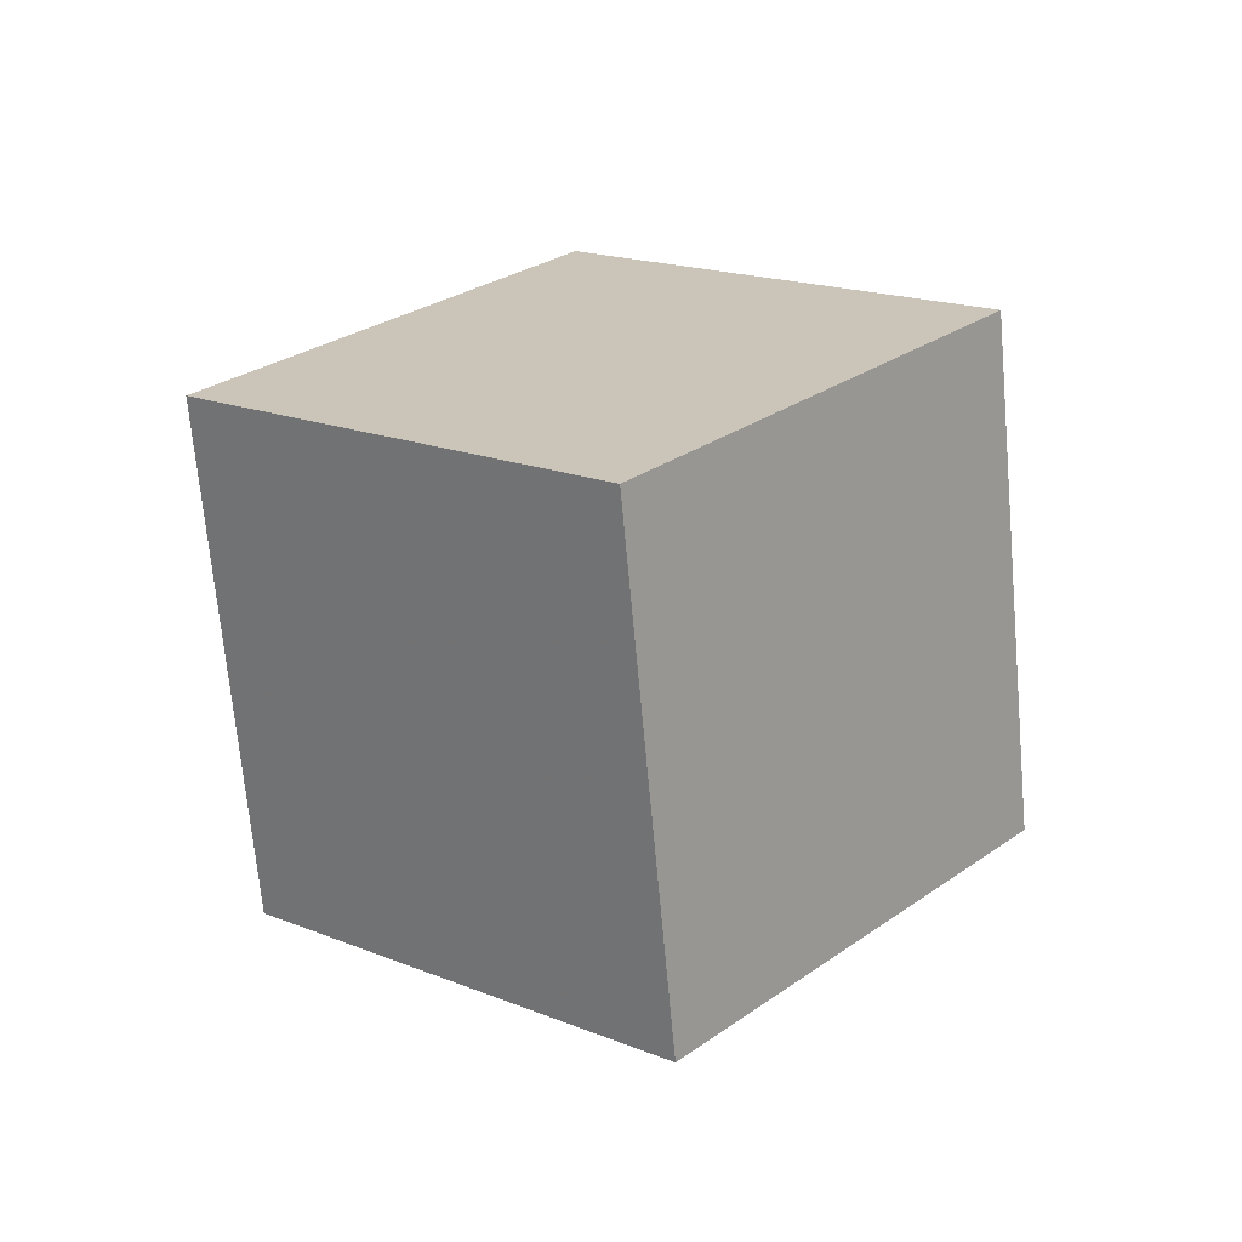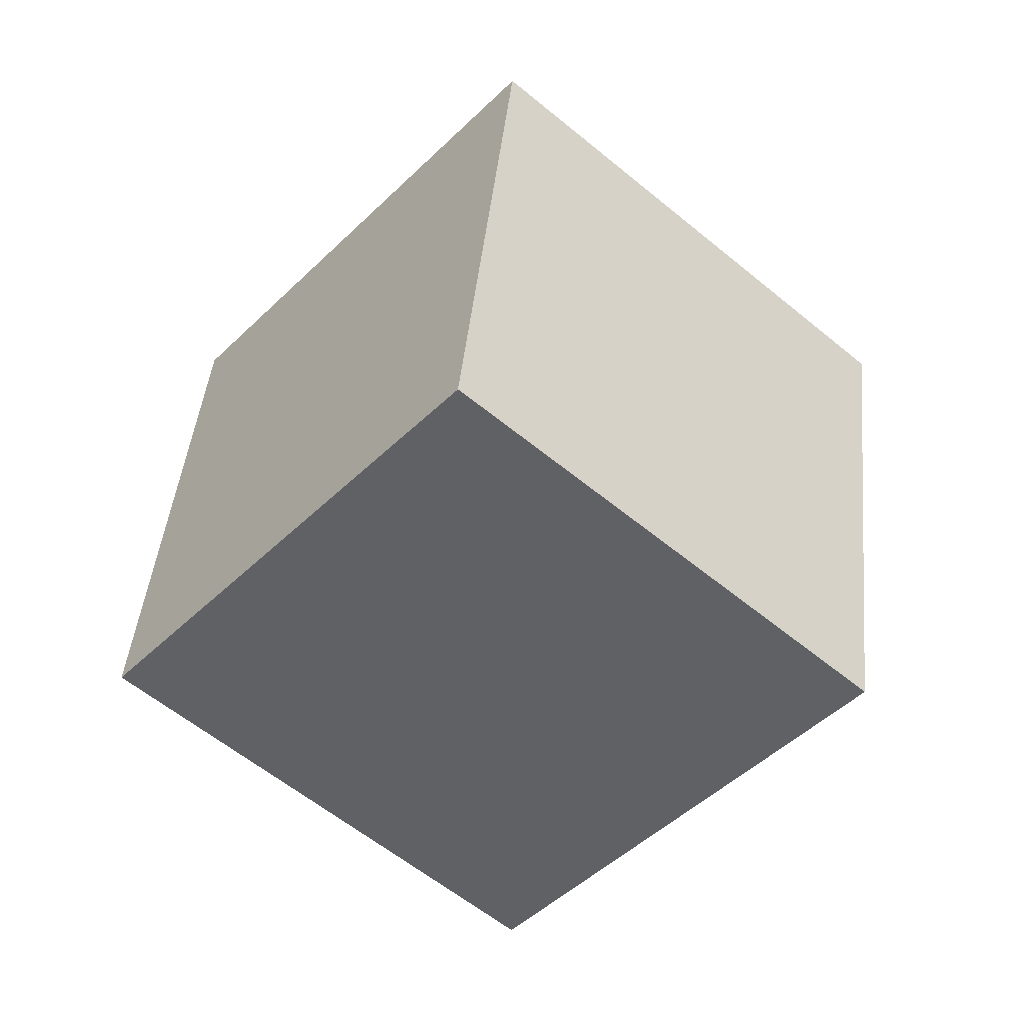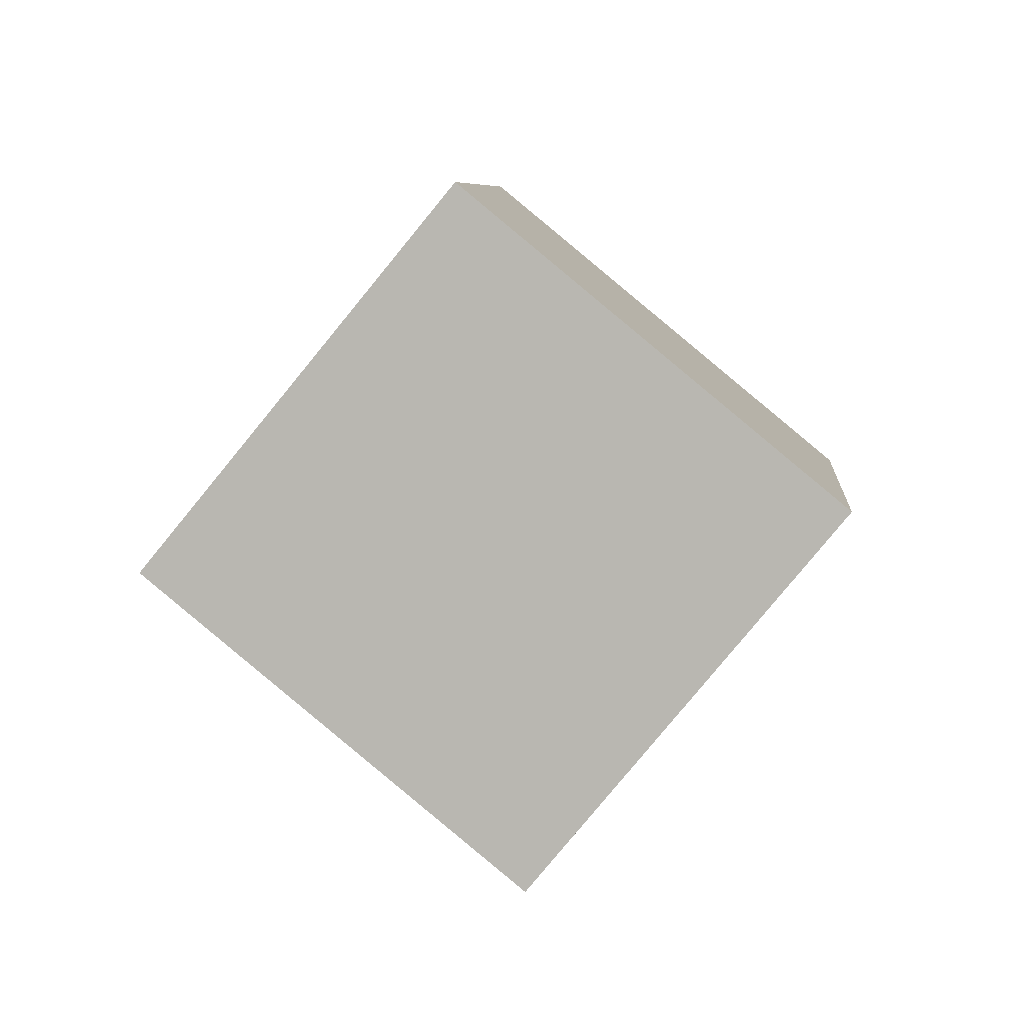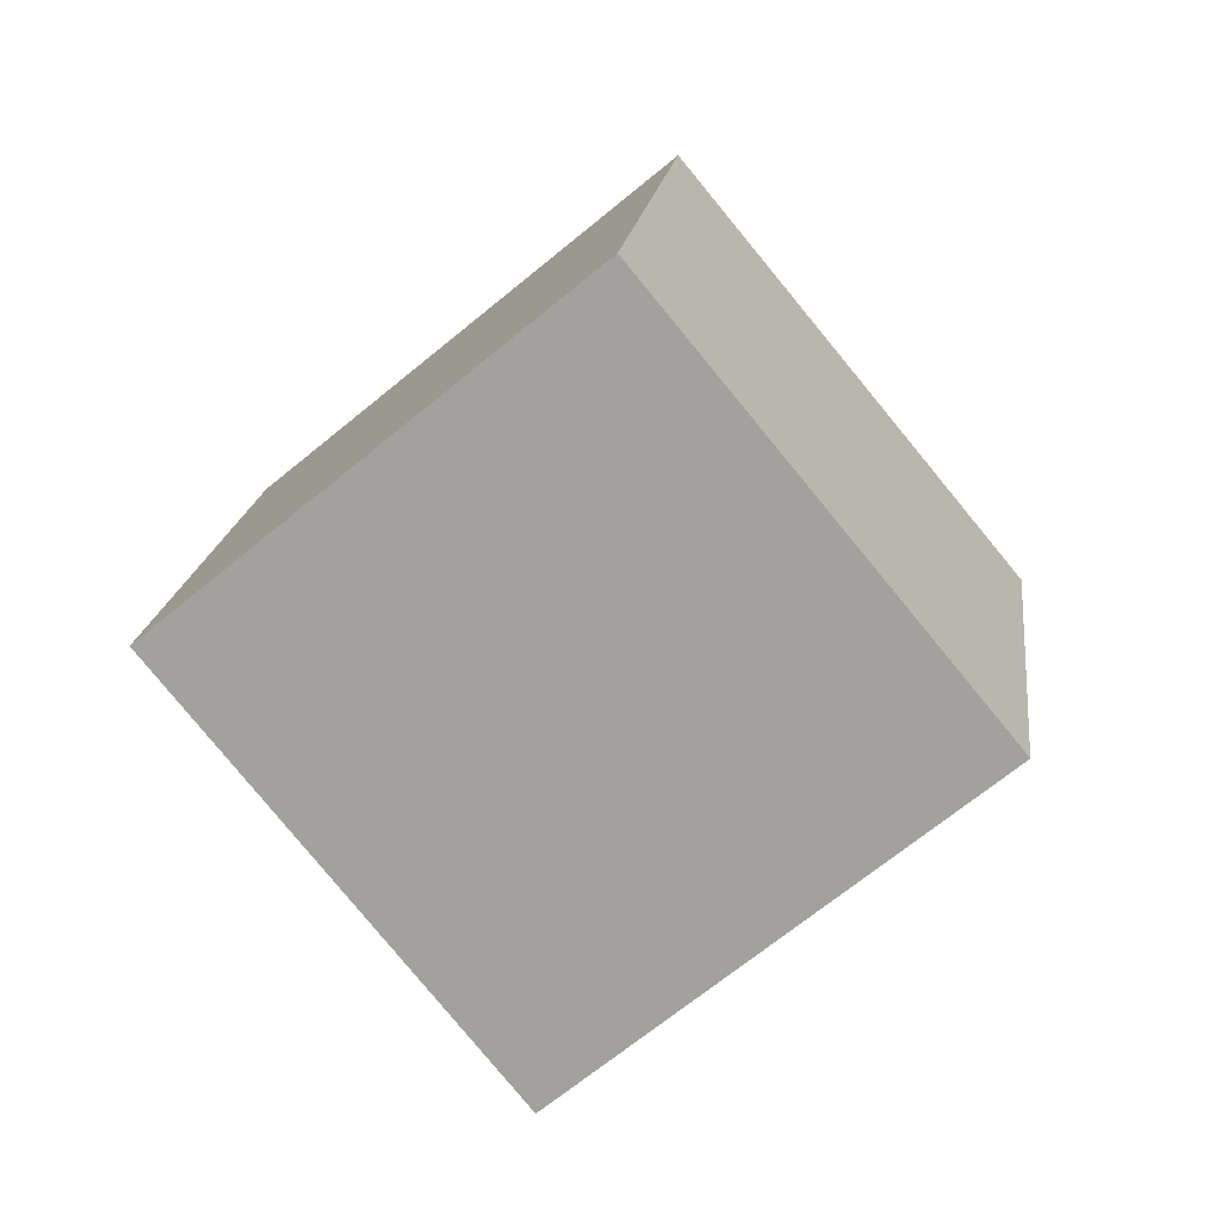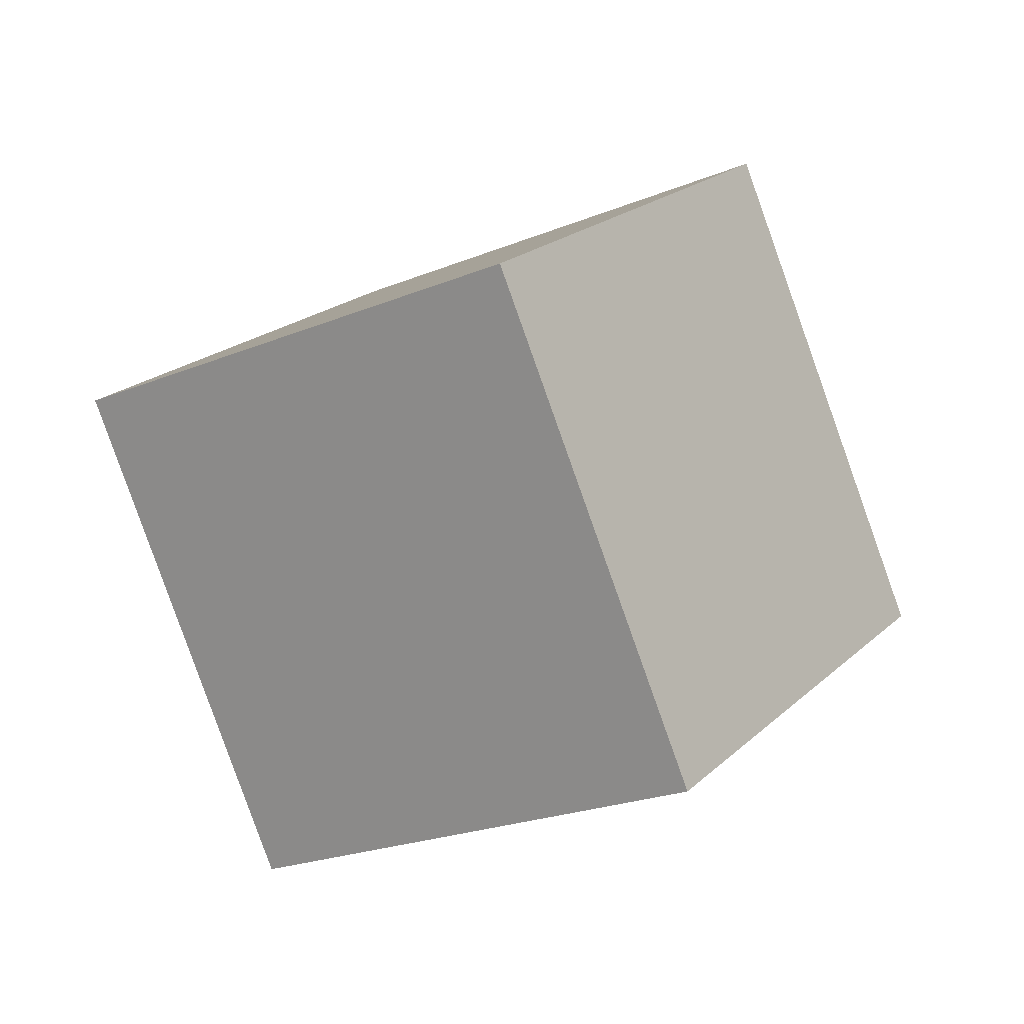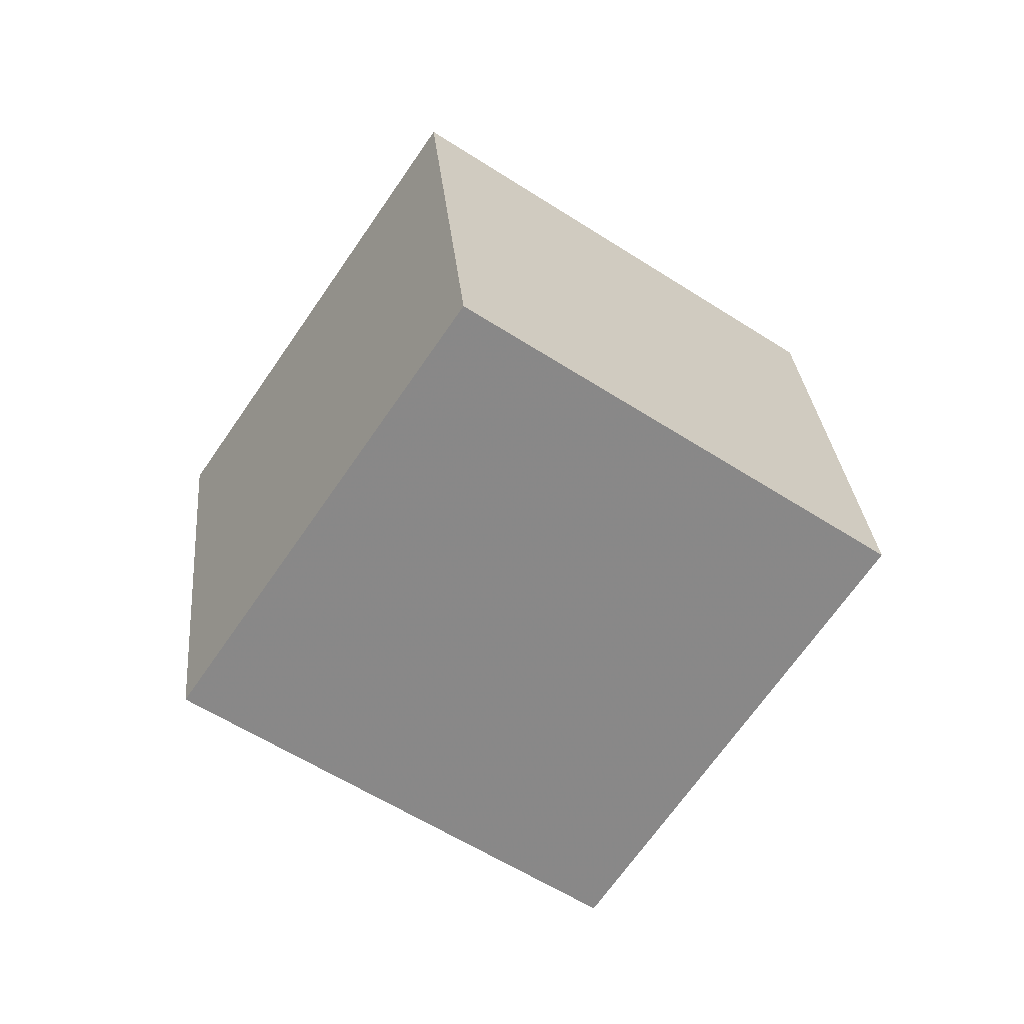
<metadata>
{"format":"obj","ext":"obj","renderer":"f3d","projection":"perspective","resolution":1024,"background":"white","views":[{"elev":69.1,"azim":56.2,"up":"+Y"},{"elev":-18.2,"azim":0.3,"up":"+Z"},{"elev":-35.5,"azim":69.7,"up":"+Y"},{"elev":75.8,"azim":-177.8,"up":"+Z"},{"elev":-62.2,"azim":65.3,"up":"+Z"},{"elev":59.8,"azim":112.5,"up":"+Y"}]}
</metadata>
<code>
v -0.3927 0.9494 0.5925
v -0.3977 0.9211 0.5453
v -0.3613 0.884 0.5637
v -0.3563 0.9123 0.6109
v -0.3515 0.9789 0.5704
v -0.3566 0.9506 0.5233
v -0.3201 0.9134 0.5417
v -0.3151 0.9417 0.5888
f 5 6 1
f 6 7 2
f 7 8 4
f 8 5 1
f 1 2 4
f 8 7 6
f 6 2 1
f 7 3 2
f 3 7 4
f 4 8 1
f 2 3 4
f 5 8 6

</code>
